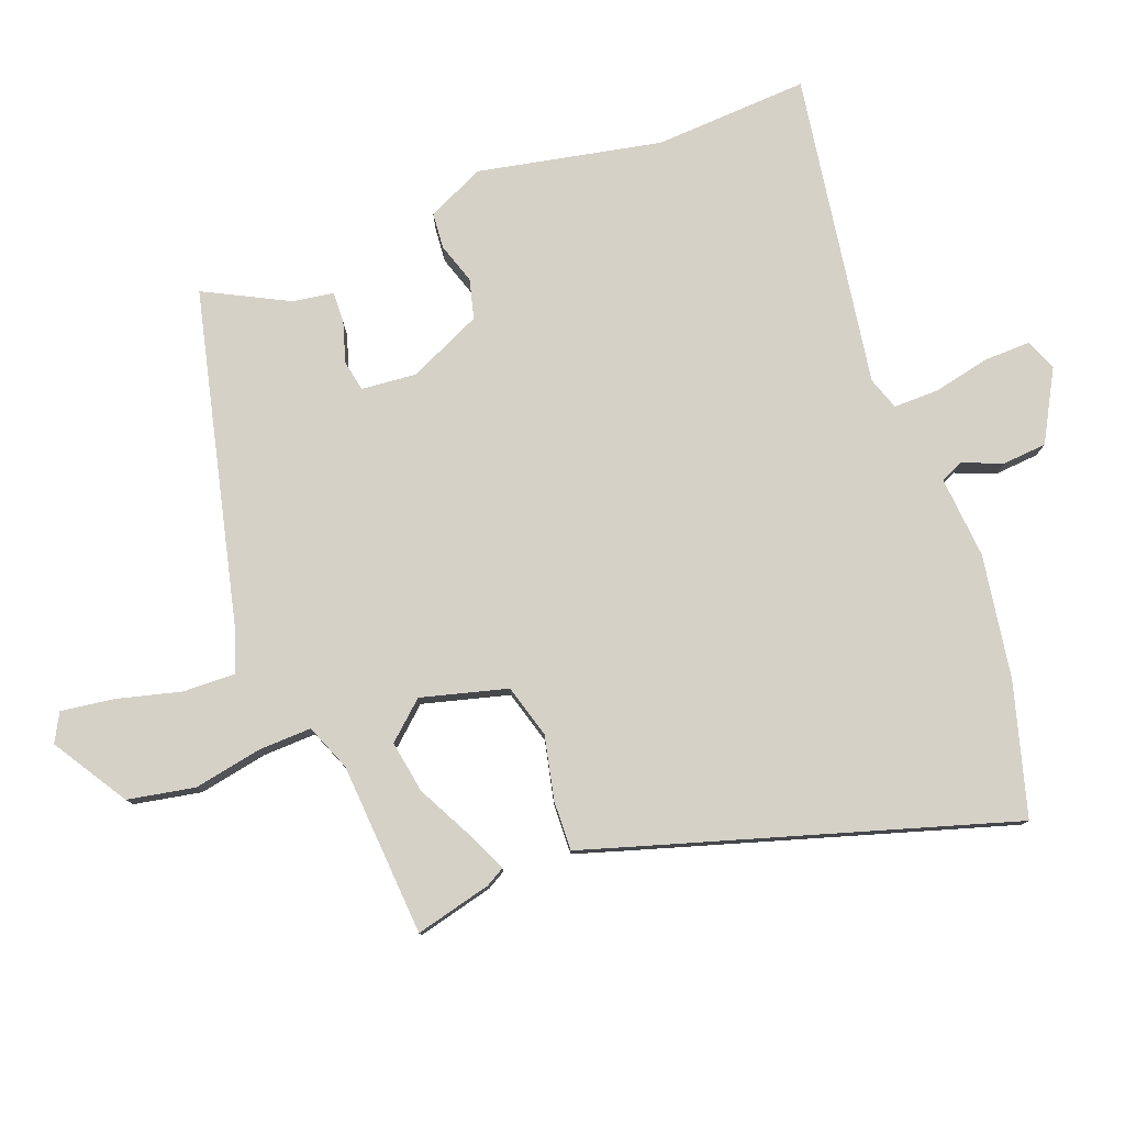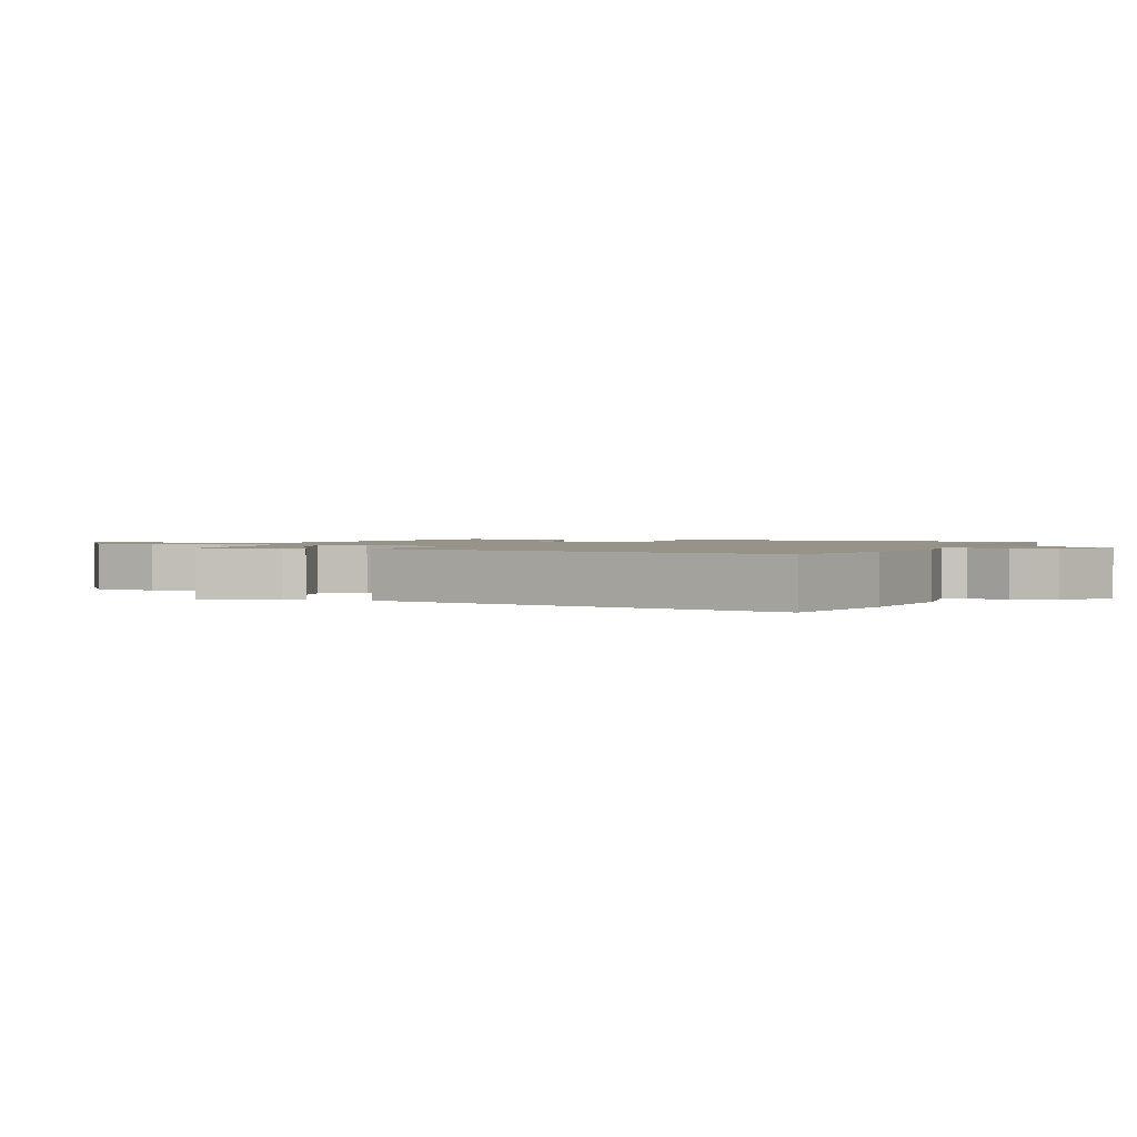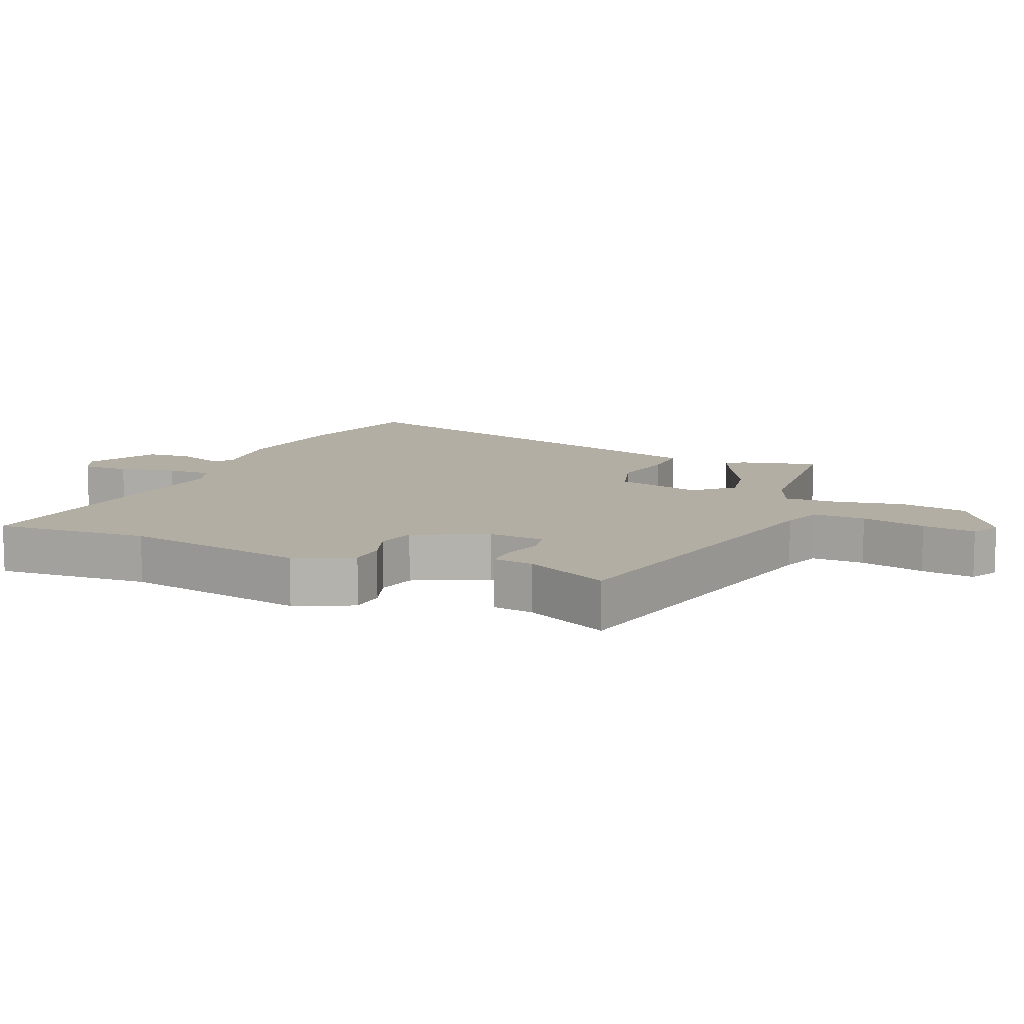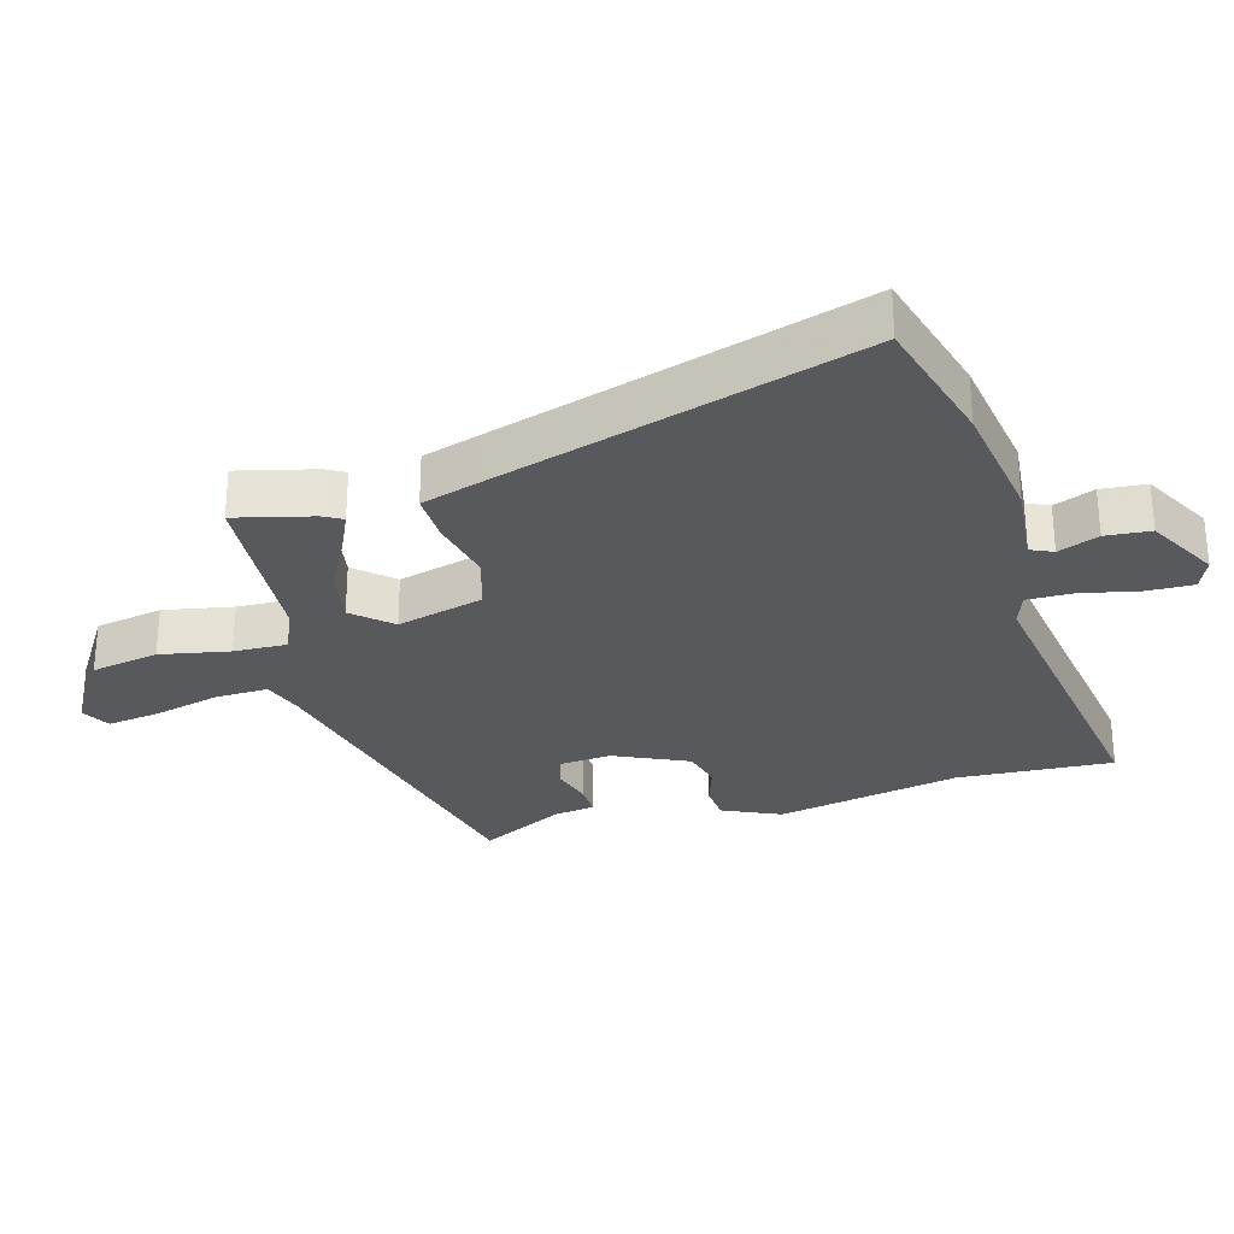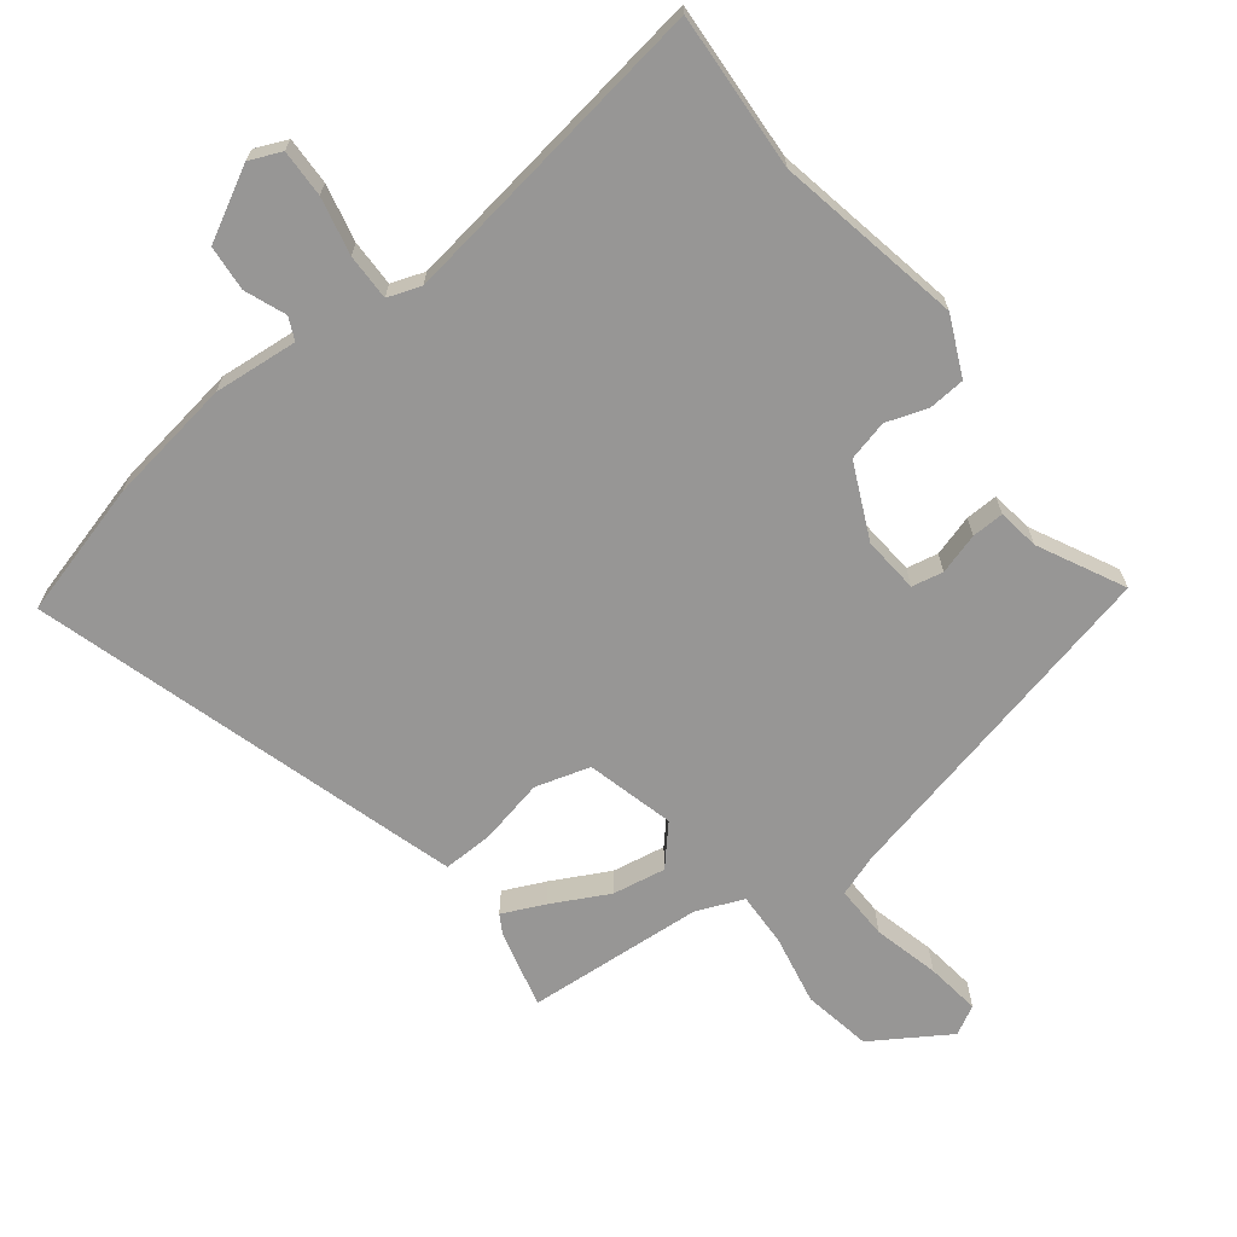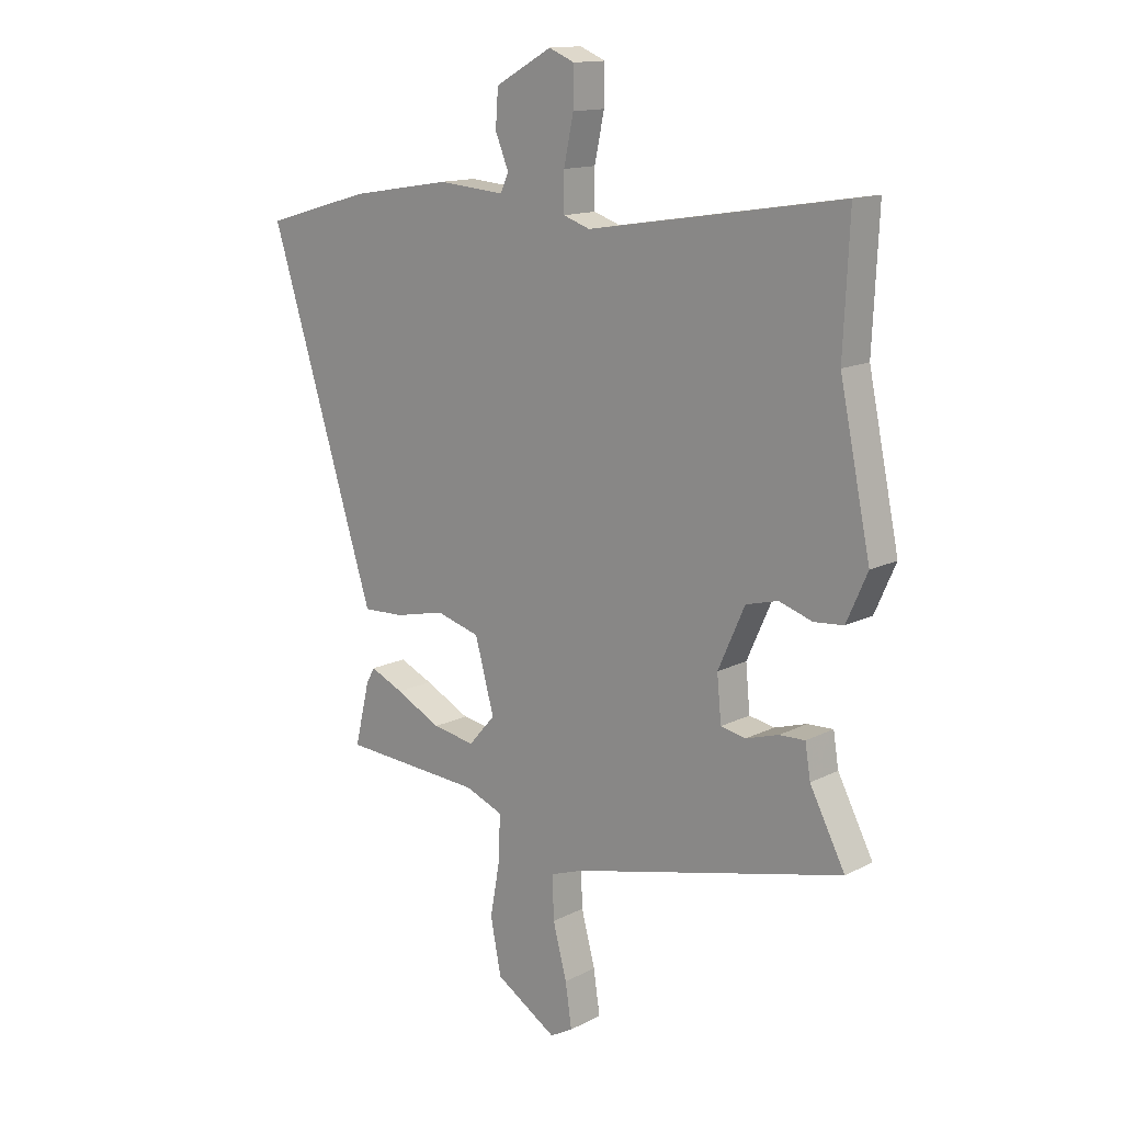
<metadata>
{"format":"obj","ext":"obj","renderer":"f3d","projection":"perspective","resolution":1024,"background":"white","views":[{"elev":79.3,"azim":-111.1,"up":"+Y"},{"elev":1.4,"azim":-71.5,"up":"+Y"},{"elev":10.9,"azim":111.9,"up":"+Y"},{"elev":-29.0,"azim":-74.7,"up":"+Y"},{"elev":-67.9,"azim":37.0,"up":"+Y"},{"elev":14.1,"azim":41.8,"up":"+Z"}]}
</metadata>
<code>
v 0.503 0.07 0.567
v 0.492 0.07 0.332
v 0.55 0.07 0.054
v 0.511 0.07 -0.034
v 0.456 0.07 -0.039
v 0.394 0.07 -0.019
v 0.334 0.07 -0.035
v 0.284 0.07 -0.147
v 0.292 0.07 -0.231
v 0.339 0.07 -0.24
v 0.4 0.07 -0.221
v 0.448 0.07 -0.219
v 0.458 0.07 -0.281
v 0.524 0.07 -0.408
v 0.014 0.07 -0.533
v -0.047 0.07 -0.555
v -0.044 0.07 -0.635
v -0.018 0.07 -0.733
v -0.006 0.07 -0.814
v -0.049 0.07 -0.838
v -0.164 0.07 -0.767
v -0.184 0.07 -0.665
v -0.165 0.07 -0.56
v -0.163 0.07 -0.479
v -0.234 0.07 -0.451
v -0.499 0.07 -0.435
v -0.471 0.07 -0.318
v -0.455 0.07 -0.289
v -0.392 0.07 -0.317
v -0.307 0.07 -0.36
v -0.227 0.07 -0.373
v -0.177 0.07 -0.316
v -0.213 0.07 -0.185
v -0.295 0.07 -0.162
v -0.391 0.07 -0.184
v -0.467 0.07 -0.187
v -0.493 0.07 -0.105
v -0.667 0.07 0.452
v -0.466 0.07 0.51
v -0.278 0.07 0.541
v -0.152 0.07 0.531
v -0.137 0.07 0.565
v -0.162 0.07 0.626
v -0.157 0.07 0.694
v -0.051 0.07 0.753
v -0.003 0.07 0.733
v -0.004 0.07 0.662
v -0.022 0.07 0.576
v -0.022 0.07 0.507
v 0.028 0.07 0.49
v 0.503 0 0.567
v 0.492 0 0.332
v 0.55 0 0.054
v 0.511 0 -0.034
v 0.456 0 -0.039
v 0.394 0 -0.019
v 0.334 0 -0.035
v 0.284 0 -0.147
v 0.292 0 -0.231
v 0.339 0 -0.24
v 0.4 0 -0.221
v 0.448 0 -0.219
v 0.458 0 -0.281
v 0.524 0 -0.408
v 0.014 0 -0.533
v -0.047 0 -0.555
v -0.044 0 -0.635
v -0.018 0 -0.733
v -0.006 0 -0.814
v -0.049 0 -0.838
v -0.164 0 -0.767
v -0.184 0 -0.665
v -0.165 0 -0.56
v -0.163 0 -0.479
v -0.234 0 -0.451
v -0.499 0 -0.435
v -0.471 0 -0.318
v -0.455 0 -0.289
v -0.392 0 -0.317
v -0.307 0 -0.36
v -0.227 0 -0.373
v -0.177 0 -0.316
v -0.213 0 -0.185
v -0.295 0 -0.162
v -0.391 0 -0.184
v -0.467 0 -0.187
v -0.493 0 -0.105
v -0.667 0 0.452
v -0.466 0 0.51
v -0.278 0 0.541
v -0.152 0 0.531
v -0.137 0 0.565
v -0.162 0 0.626
v -0.157 0 0.694
v -0.051 0 0.753
v -0.003 0 0.733
v -0.004 0 0.662
v -0.022 0 0.576
v -0.022 0 0.507
v 0.028 0 0.49
f 45 46 47 48
f 45 48 49
f 42 43 44 45
f 41 42 45 49
f 40 41 49 50
f 38 39 40 50
f 34 35 36 37
f 33 34 37 38
f 27 28 29 30
f 25 26 27 30
f 24 25 30 31
f 20 21 22 23
f 20 23 24
f 17 18 19 20
f 16 17 20 24
f 15 16 24 31
f 13 14 15 31
f 10 11 12 13
f 9 10 13 31
f 3 4 5 6
f 2 3 6 7
f 50 1 2 7
f 33 38 50 7
f 32 33 7 8
f 8 9 31 32
f 98 97 96 95
f 99 98 95
f 95 94 93 92
f 99 95 92 91
f 100 99 91 90
f 100 90 89 88
f 87 86 85 84
f 88 87 84 83
f 80 79 78 77
f 80 77 76 75
f 81 80 75 74
f 73 72 71 70
f 74 73 70
f 70 69 68 67
f 74 70 67 66
f 81 74 66 65
f 81 65 64 63
f 63 62 61 60
f 81 63 60 59
f 56 55 54 53
f 57 56 53 52
f 57 52 51 100
f 57 100 88 83
f 58 57 83 82
f 82 81 59 58
f 1 51 52 2
f 2 52 53 3
f 3 53 54 4
f 4 54 55 5
f 5 55 56 6
f 6 56 57 7
f 7 57 58 8
f 8 58 59 9
f 9 59 60 10
f 10 60 61 11
f 11 61 62 12
f 12 62 63 13
f 13 63 64 14
f 14 64 65 15
f 15 65 66 16
f 16 66 67 17
f 17 67 68 18
f 18 68 69 19
f 19 69 70 20
f 20 70 71 21
f 21 71 72 22
f 22 72 73 23
f 23 73 74 24
f 24 74 75 25
f 25 75 76 26
f 26 76 77 27
f 27 77 78 28
f 28 78 79 29
f 29 79 80 30
f 30 80 81 31
f 31 81 82 32
f 32 82 83 33
f 33 83 84 34
f 34 84 85 35
f 35 85 86 36
f 36 86 87 37
f 37 87 88 38
f 38 88 89 39
f 39 89 90 40
f 40 90 91 41
f 41 91 92 42
f 42 92 93 43
f 43 93 94 44
f 44 94 95 45
f 45 95 96 46
f 46 96 97 47
f 47 97 98 48
f 48 98 99 49
f 49 99 100 50
f 50 100 51 1

</code>
